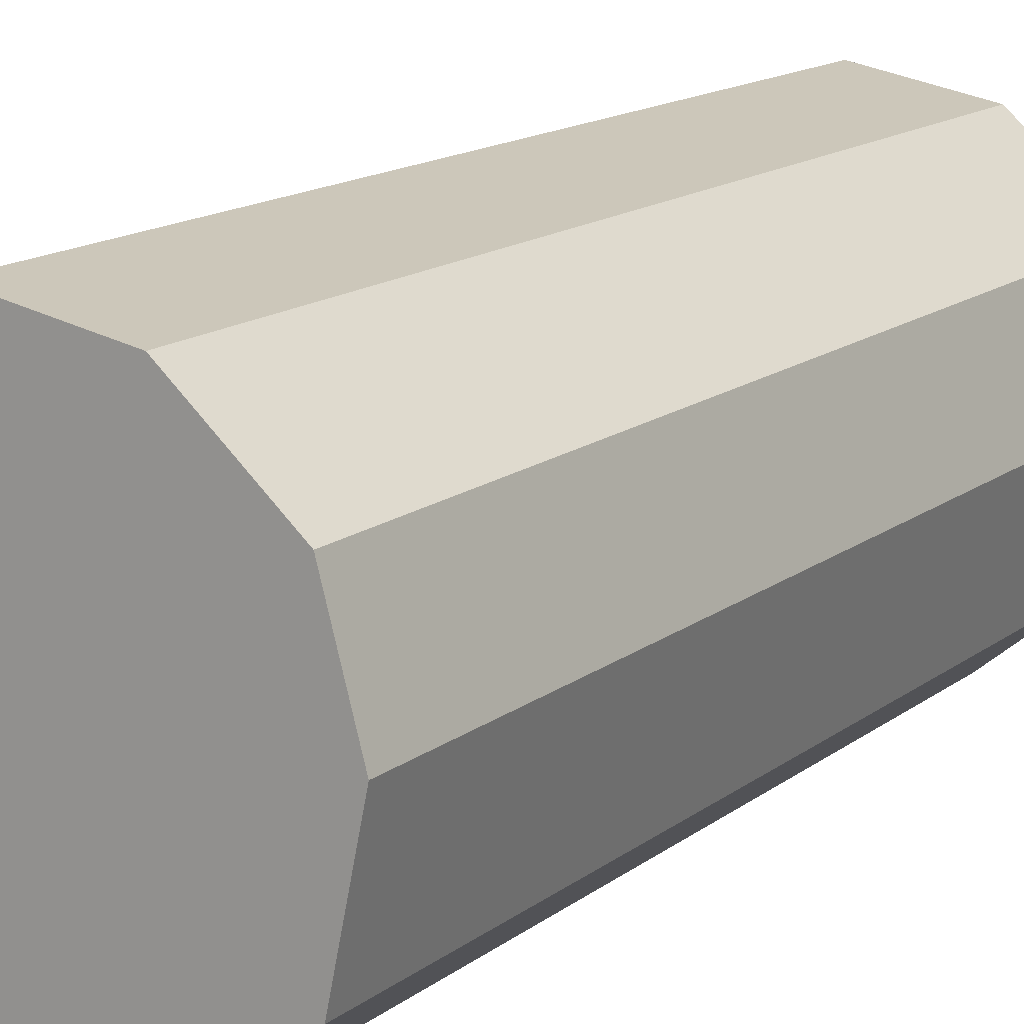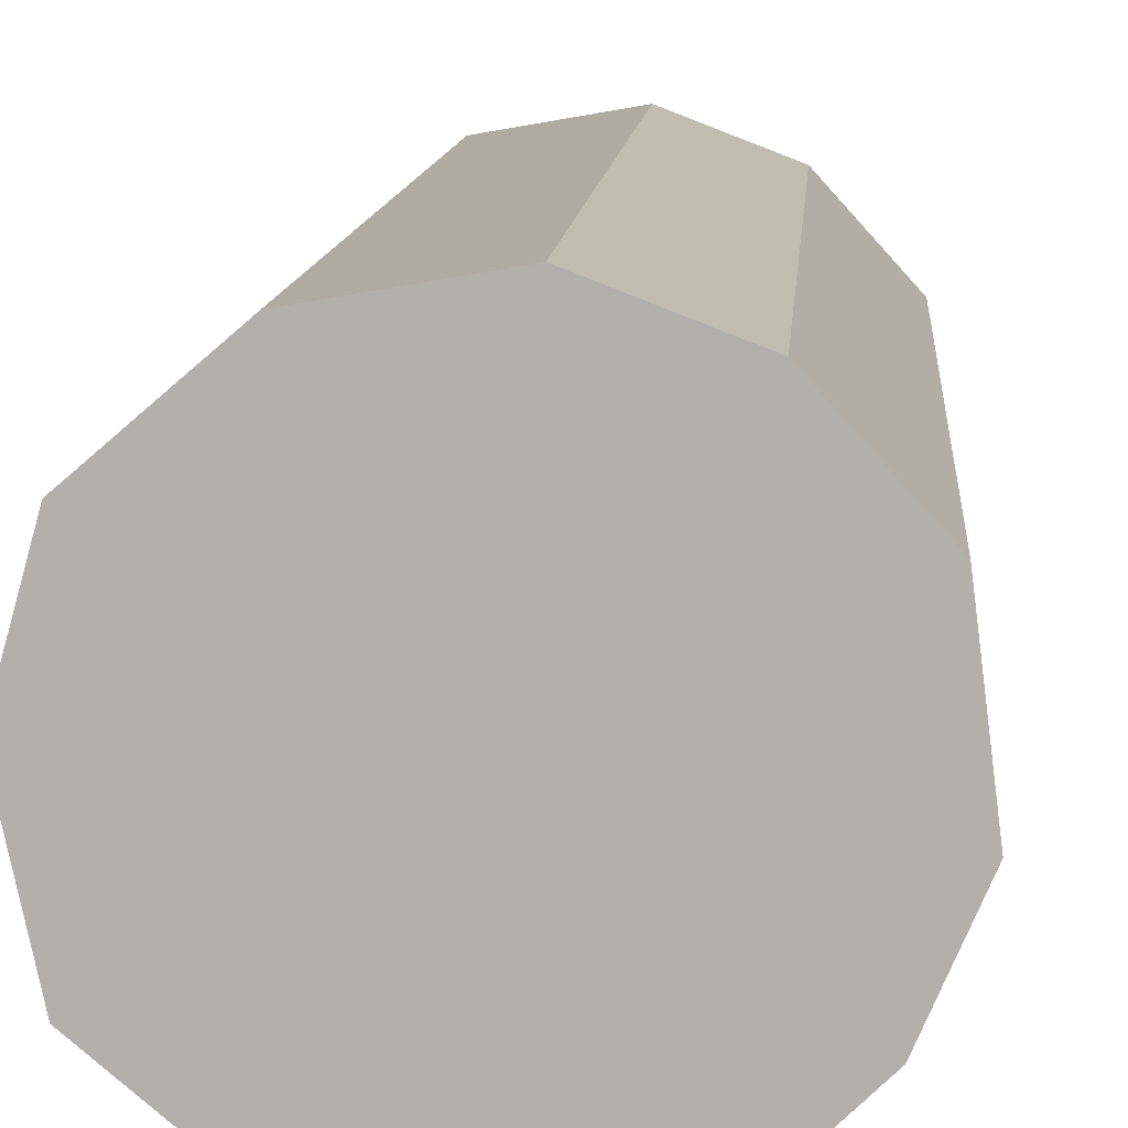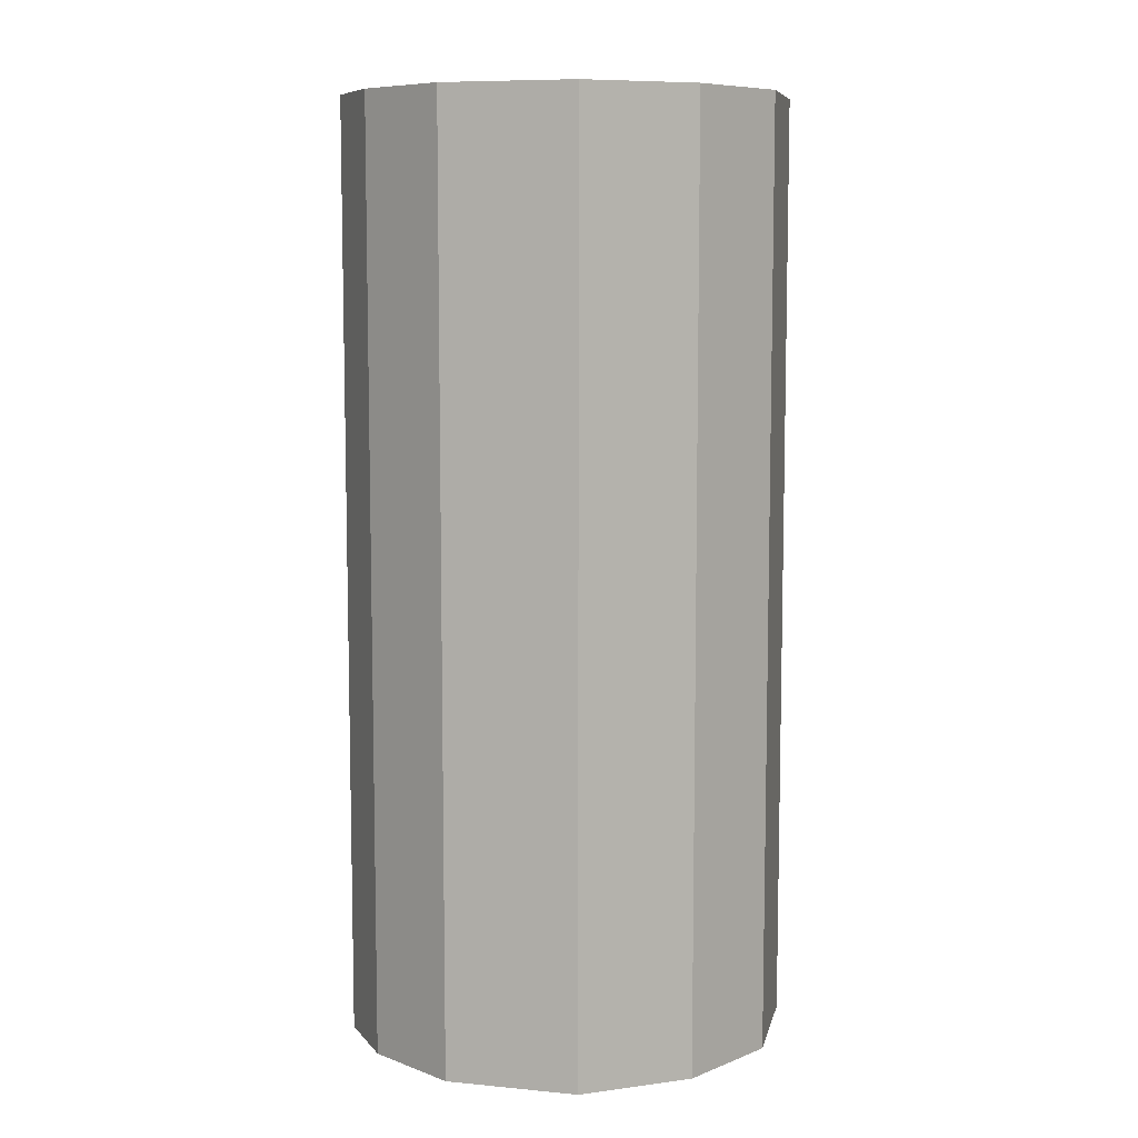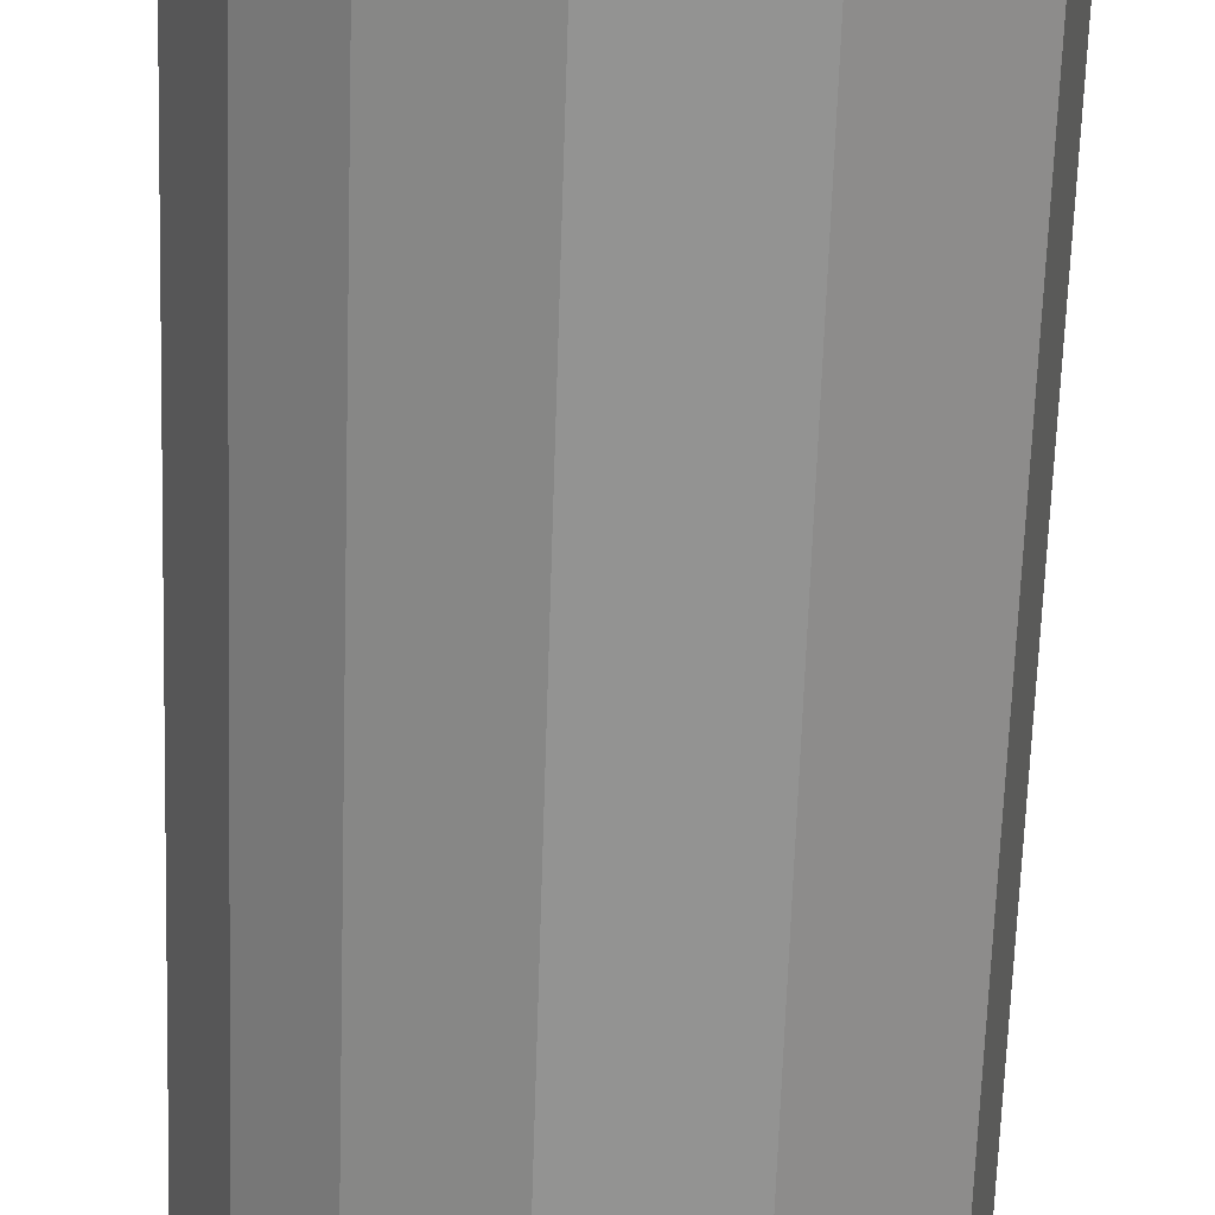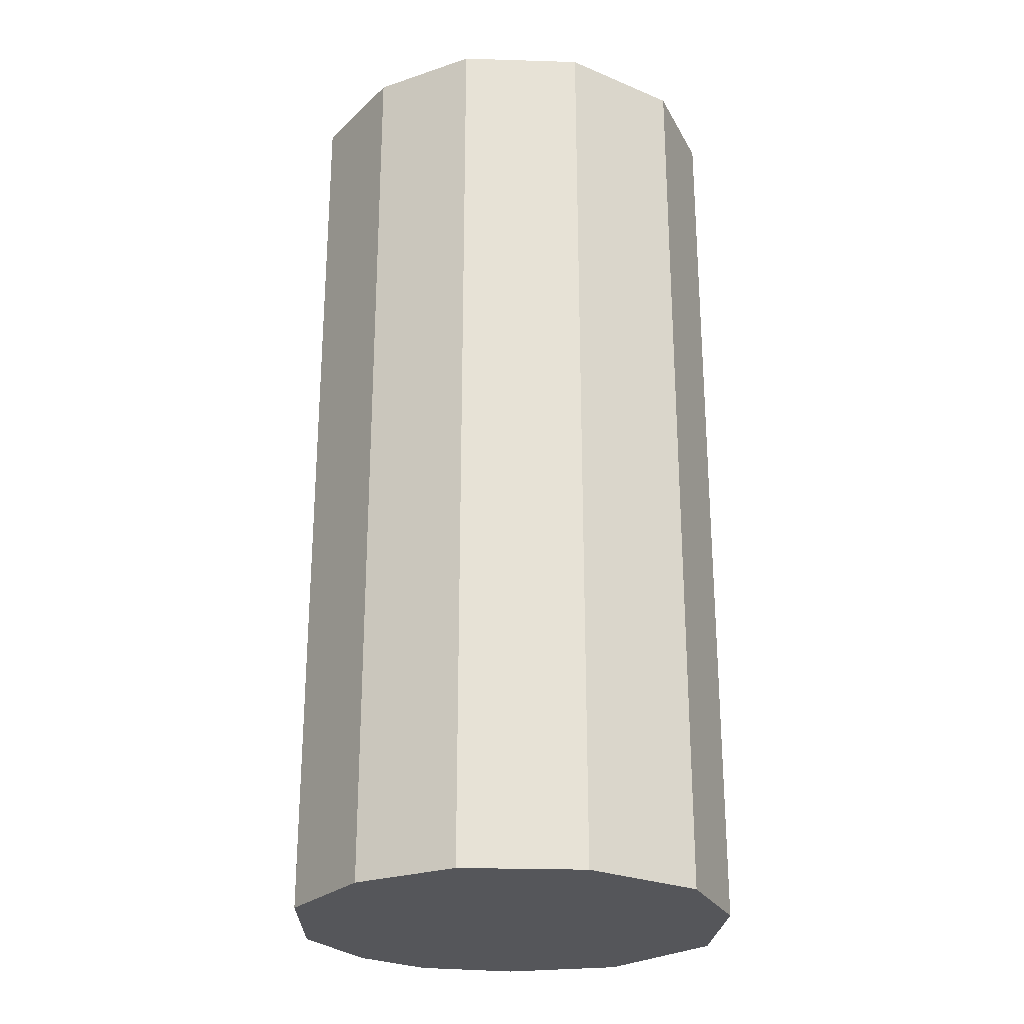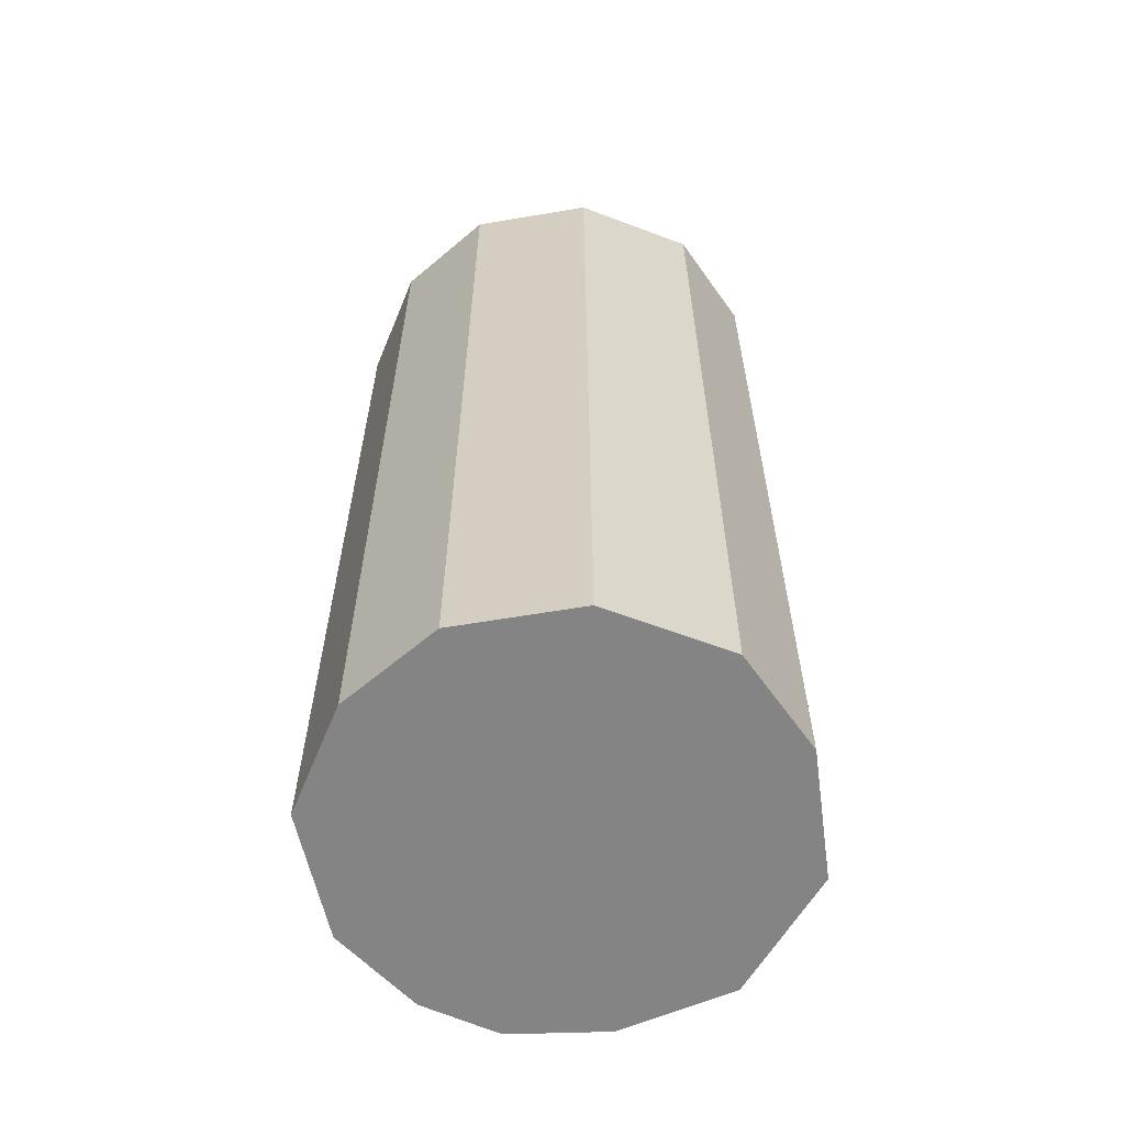
<metadata>
{"format":"obj","ext":"obj","renderer":"f3d","projection":"perspective","resolution":1024,"background":"white","views":[{"elev":14.9,"azim":32.8,"up":"+Z"},{"elev":10.7,"azim":-176.0,"up":"+Z"},{"elev":8.2,"azim":-68.0,"up":"+Y"},{"elev":-66.4,"azim":-1.9,"up":"+Z"},{"elev":-25.8,"azim":7.1,"up":"+Y"},{"elev":-61.3,"azim":19.7,"up":"+Y"}]}
</metadata>
<code>
v  0.394 3.897 0.902
v  0 3.897 2.386e-16
v  0.068 3.897 0.542
v  0.821 3.897 1.066
v  0.168 3.897 -0.389
v  1.328 3.897 0.977
v  0.411 3.897 -0.625
v  0.804 3.897 -0.752
v  1.727 3.897 0.633
v  1.294 3.897 -0.72
v  1.851 3.897 0.188
v  1.737 3.897 -0.347
v  1.727 -3.876e-17 0.633
v  1.851 -1.151e-17 0.188
v  1.737 2.125e-17 -0.347
v  1.294 4.409e-17 -0.72
v  0.804 4.605e-17 -0.752
v  0.411 3.827e-17 -0.625
v  0.168 2.382e-17 -0.389
v  0 0 0
v  0.068 -3.319e-17 0.542
v  0.394 -5.523e-17 0.902
v  1.328 -5.982e-17 0.977
v  0.821 -6.527e-17 1.066
g defaultobject
f 1 2 3
f 2 1 4
f 2 4 5
f 5 4 6
f 5 6 7
f 7 6 8
f 8 6 9
f 8 9 10
f 10 9 11
f 10 11 12
f 13 11 9
f 11 13 14
f 14 12 11
f 12 14 15
f 15 10 12
f 10 15 16
f 16 8 10
f 8 16 17
f 17 7 8
f 7 17 18
f 18 5 7
f 5 18 19
f 19 2 5
f 2 19 20
f 20 3 2
f 3 20 21
f 21 1 3
f 1 21 22
f 23 9 6
f 9 23 13
f 22 4 1
f 4 22 24
f 24 6 4
f 6 24 23
f 21 24 22
f 24 21 23
f 23 21 20
f 23 20 13
f 13 20 19
f 13 19 14
f 14 19 18
f 14 18 17
f 14 17 15
f 15 17 16

</code>
